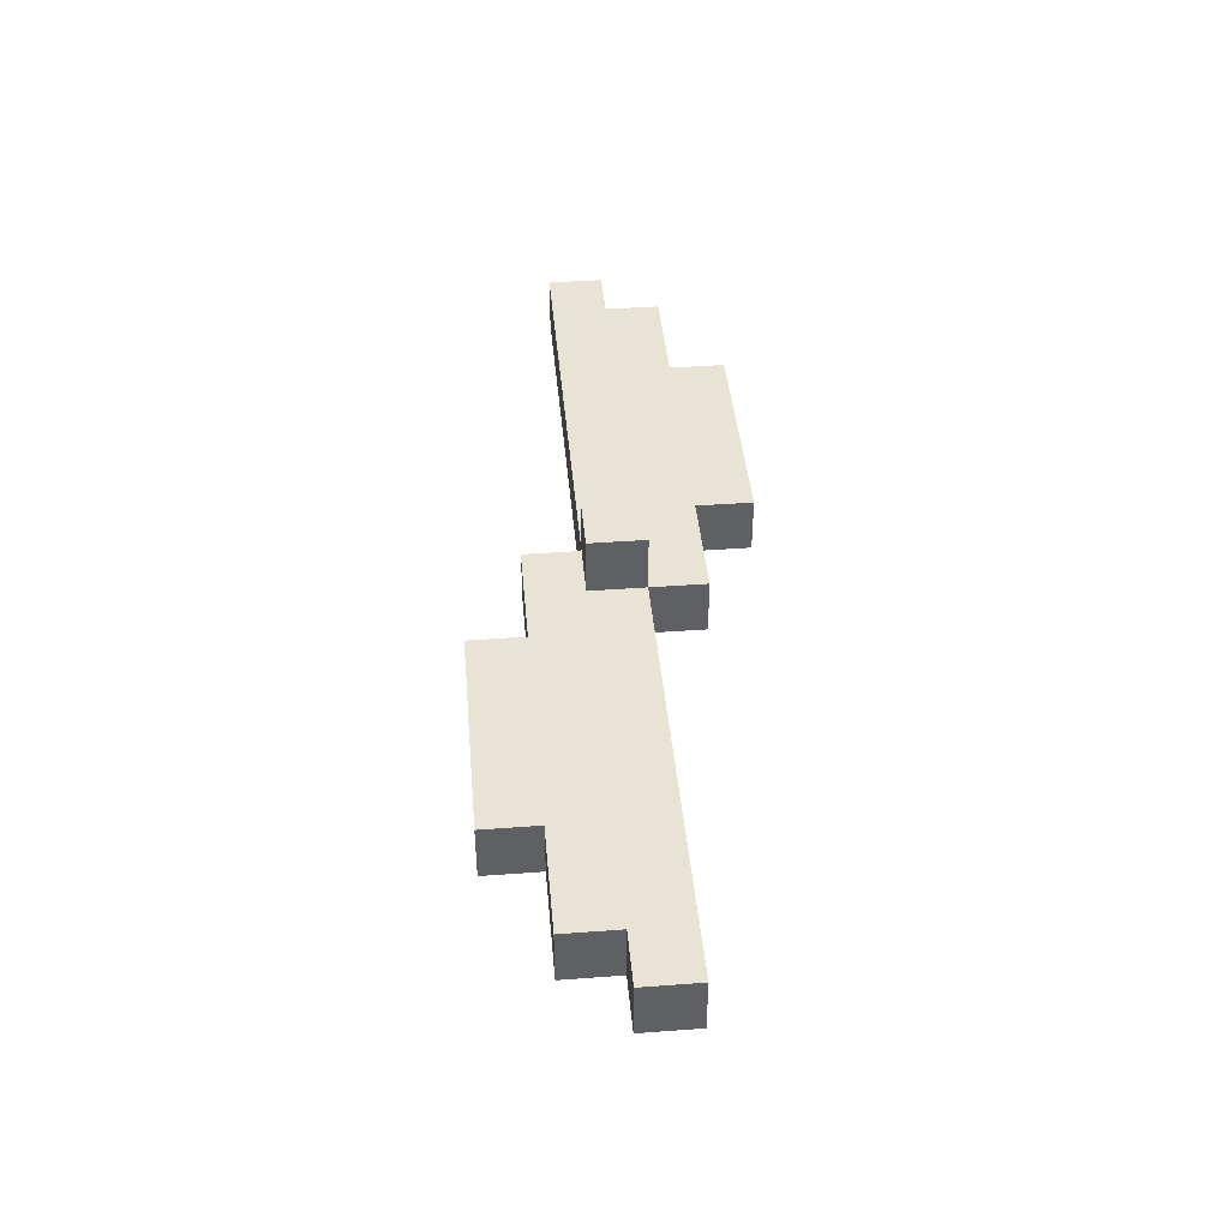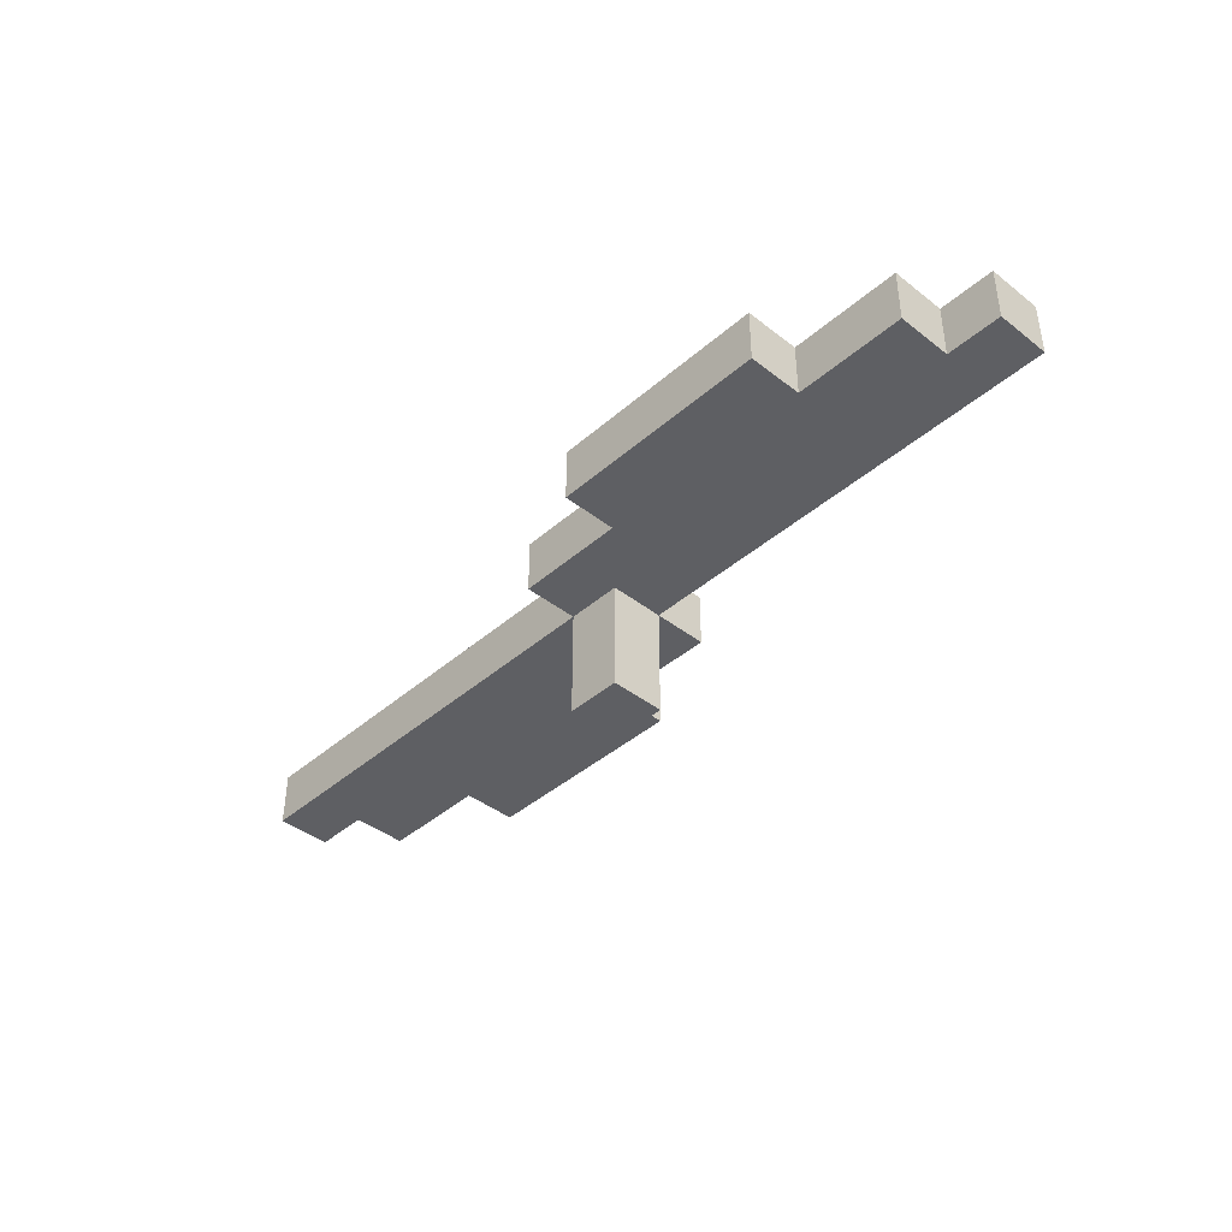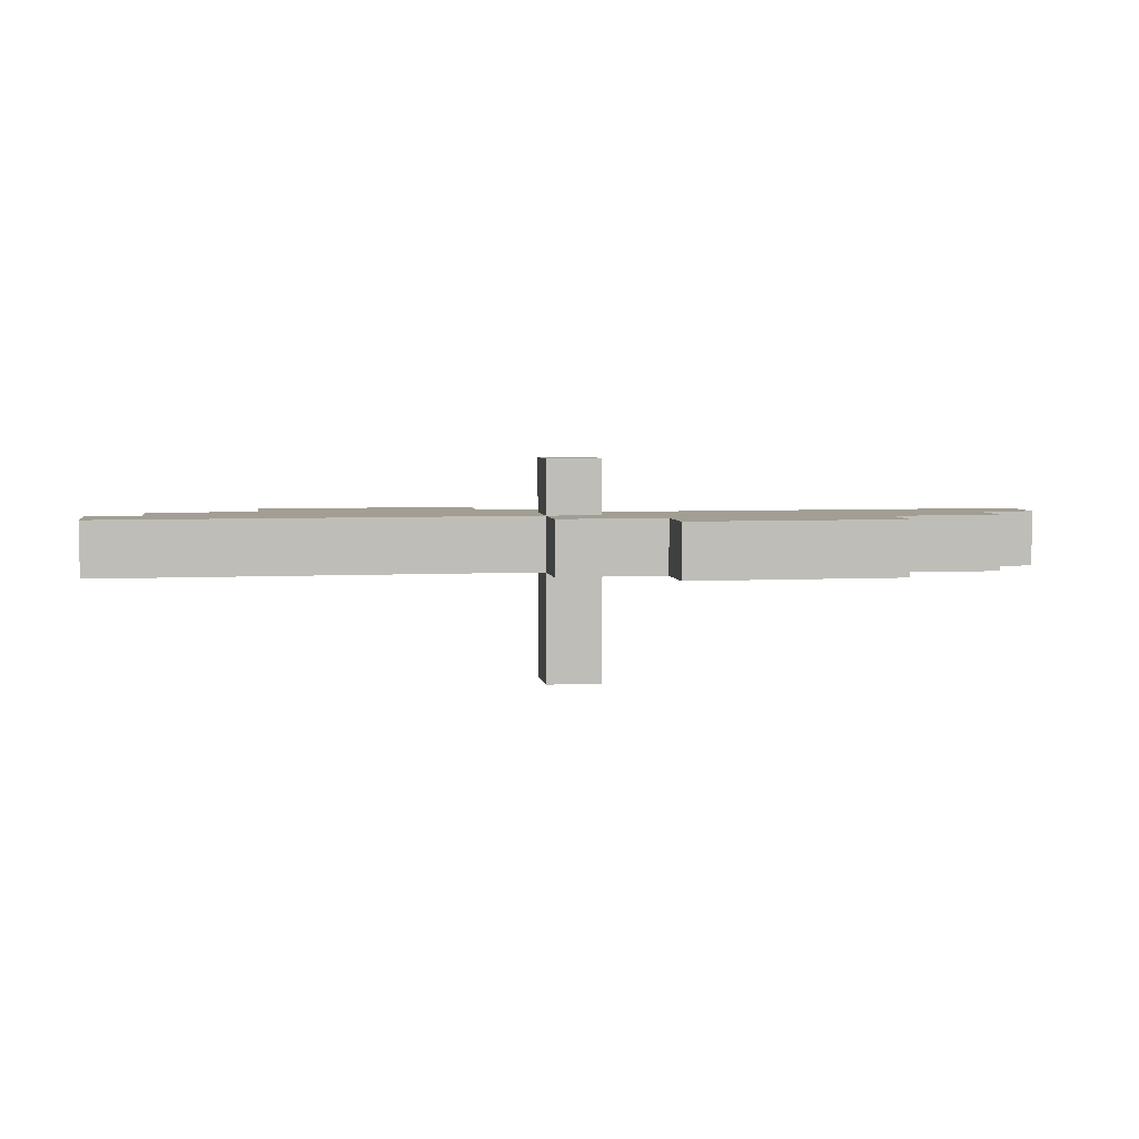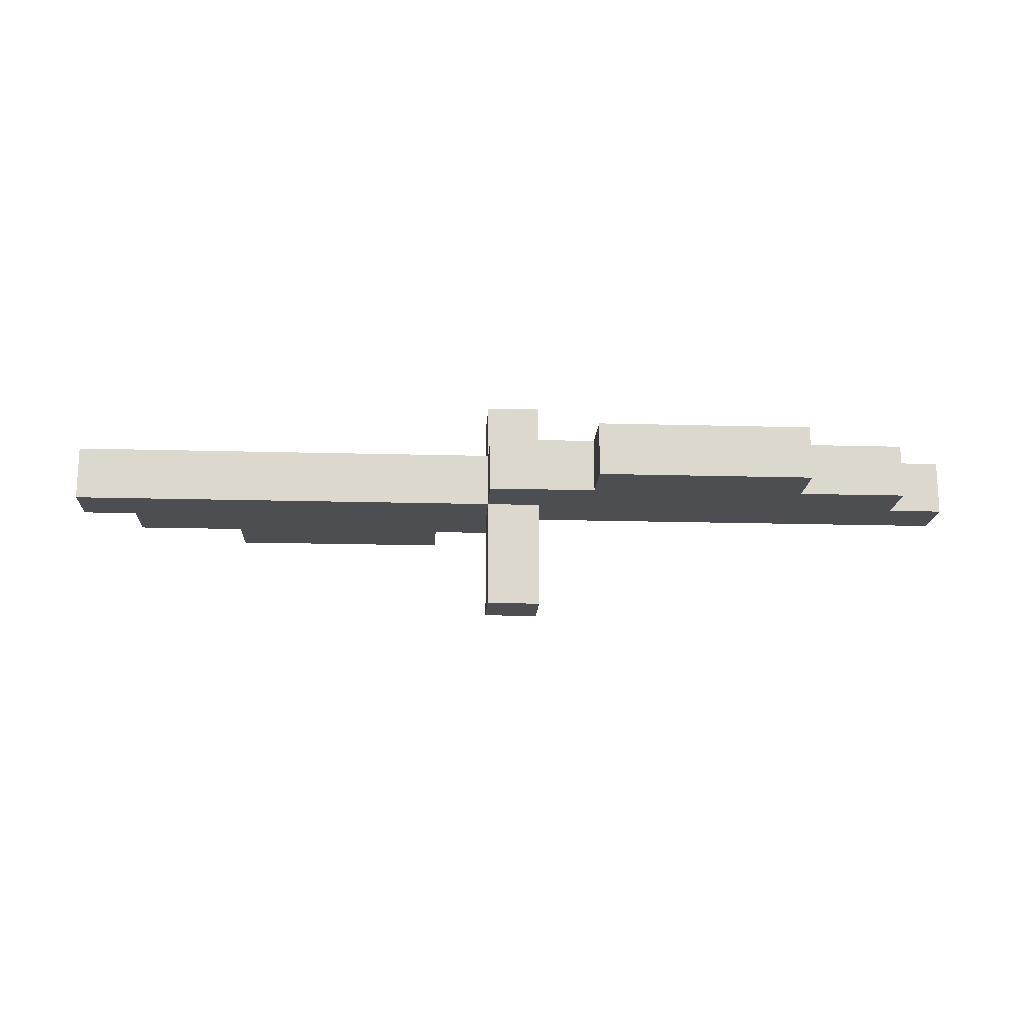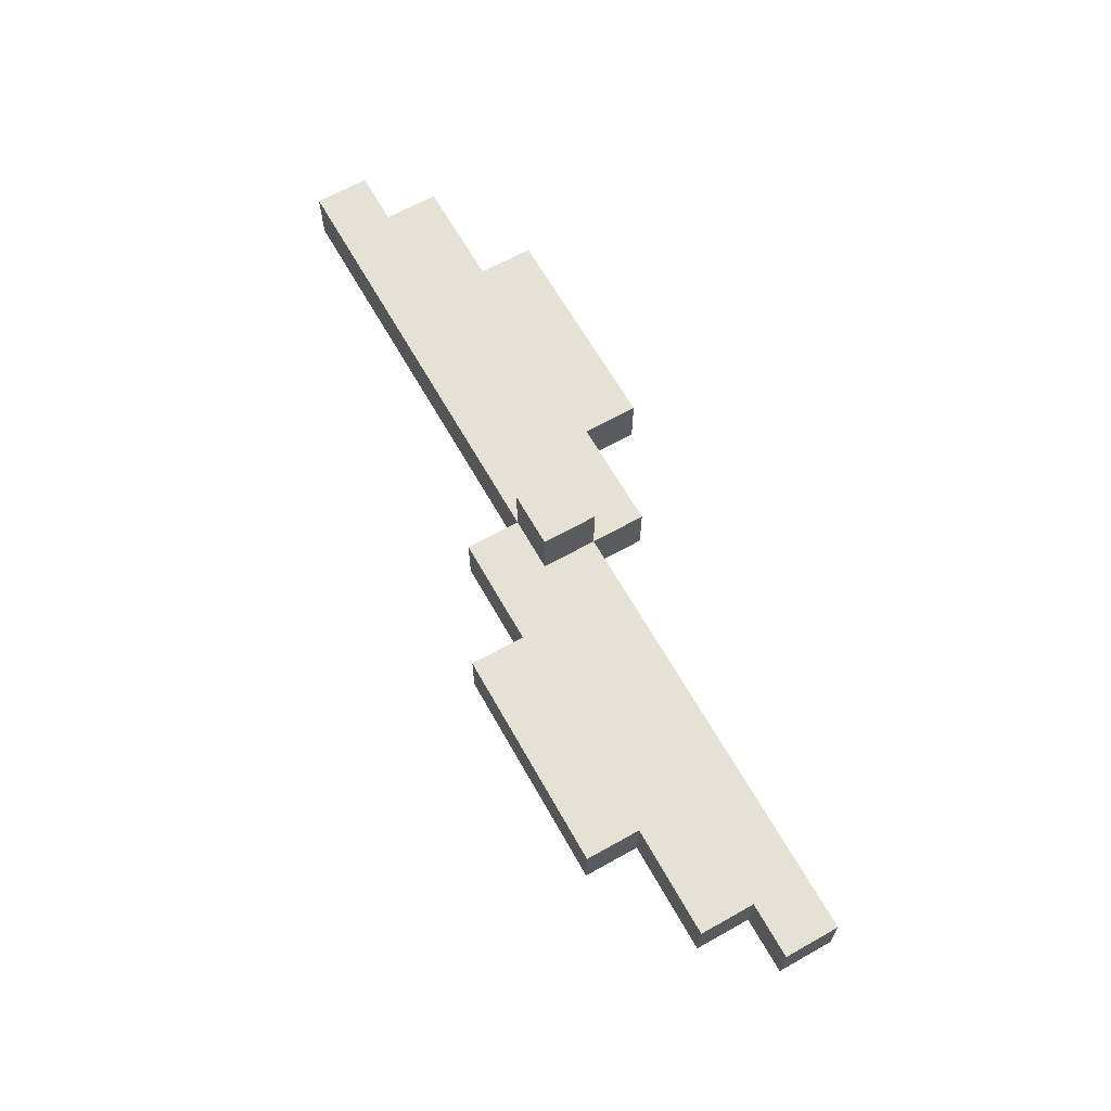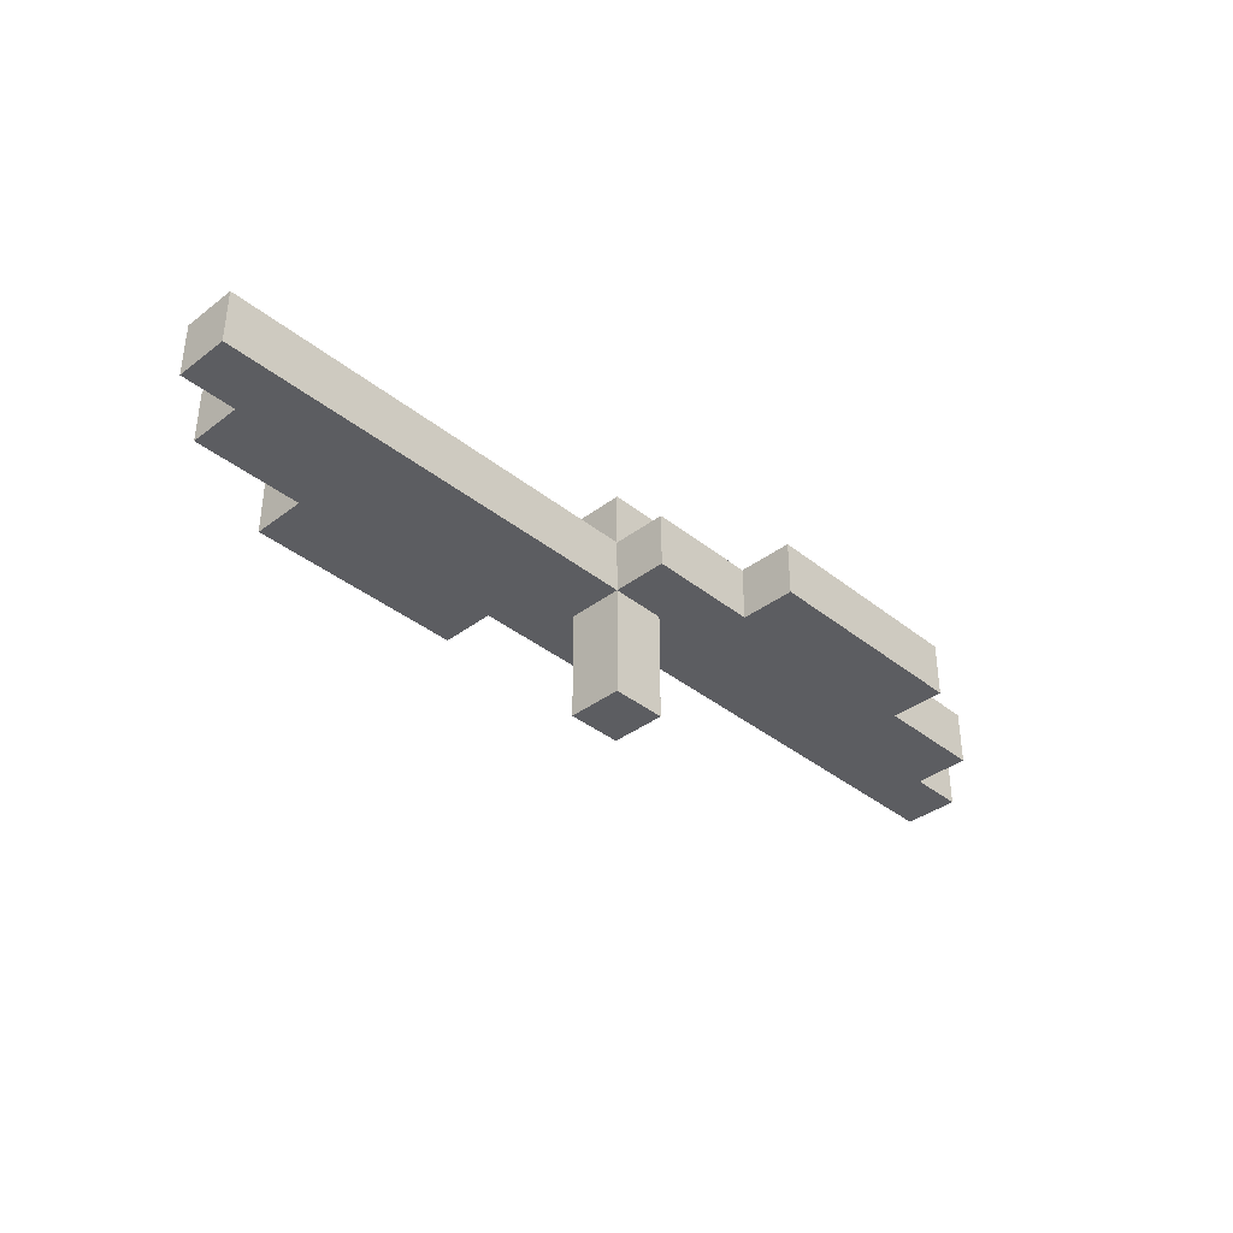
<metadata>
{"format":"obj","ext":"obj","renderer":"f3d","projection":"perspective","resolution":1024,"background":"white","views":[{"elev":42.1,"azim":-95.1,"up":"+Z"},{"elev":-41.0,"azim":46.5,"up":"+Z"},{"elev":5.0,"azim":-9.1,"up":"+Z"},{"elev":-17.1,"azim":-3.2,"up":"+Z"},{"elev":64.9,"azim":-119.4,"up":"+Z"},{"elev":-37.2,"azim":-45.8,"up":"+Z"}]}
</metadata>
<code>
g default
v -0.5 0.6 1.2
v -0.5 0.6 1.1
v -0.1 0.6 1.2
v -0.1 0.6 1.1
v -0.7 0.5 1.2
v -0.7 0.5 1.1
v -0.5 0.5 1.2
v -0.5 0.5 1.1
v -0.1 0.5 1.2
v -0.1 0.5 1.1
v 0.1 0.5 1.2
v 0.1 0.5 1.1
v -0.8 0.4 1.2
v -0.8 0.4 1.1
v -0.7 0.4 1.2
v -0.7 0.4 1.1
v 0 0.4 1.3
v 0 0.4 1.2
v 0 0.4 1.1
v 0 0.4 0.9
v 0.1 0.4 1.3
v 0.1 0.4 1.2
v 0.1 0.4 1.1
v 0.1 0.4 0.9
v 0.9 0.4 1.2
v 0.9 0.4 1.1
v -0.8 0.3 1.2
v -0.8 0.3 1.1
v 0 0.3 1.3
v 0 0.3 1.2
v 0 0.3 1.1
v 0 0.3 0.9
v 0.1 0.3 1.3
v 0.1 0.3 1.2
v 0.1 0.3 1.1
v 0.1 0.3 0.9
v 0.8 0.3 1.2
v 0.8 0.3 1.1
v 0.9 0.3 1.2
v 0.9 0.3 1.1
v 0 0.2 1.2
v 0 0.2 1.1
v 0.2 0.2 1.2
v 0.2 0.2 1.1
v 0.6 0.2 1.2
v 0.6 0.2 1.1
v 0.8 0.2 1.2
v 0.8 0.2 1.1
v 0.2 0.1 1.2
v 0.2 0.1 1.1
v 0.6 0.1 1.2
v 0.6 0.1 1.1
v 0 0.4 1.3
v 0.1 0.4 1.3
v 0 0.3 1.3
v 0.1 0.3 1.3
v -0.5 0.6 1.2
v -0.1 0.6 1.2
v -0.7 0.5 1.2
v -0.5 0.5 1.2
v -0.1 0.5 1.2
v 0.1 0.5 1.2
v -0.8 0.4 1.2
v -0.7 0.4 1.2
v 0 0.4 1.2
v 0.1 0.4 1.2
v 0.9 0.4 1.2
v -0.8 0.3 1.2
v 0 0.3 1.2
v 0.1 0.3 1.2
v 0.8 0.3 1.2
v 0.9 0.3 1.2
v 0 0.2 1.2
v 0.2 0.2 1.2
v 0.6 0.2 1.2
v 0.8 0.2 1.2
v 0.2 0.1 1.2
v 0.6 0.1 1.2
v -0.5 0.6 1.1
v -0.1 0.6 1.1
v -0.7 0.5 1.1
v -0.5 0.5 1.1
v -0.1 0.5 1.1
v 0.1 0.5 1.1
v -0.8 0.4 1.1
v -0.7 0.4 1.1
v 0 0.4 1.1
v 0.1 0.4 1.1
v 0.9 0.4 1.1
v -0.8 0.3 1.1
v 0 0.3 1.1
v 0.1 0.3 1.1
v 0.8 0.3 1.1
v 0.9 0.3 1.1
v 0 0.2 1.1
v 0.2 0.2 1.1
v 0.6 0.2 1.1
v 0.8 0.2 1.1
v 0.2 0.1 1.1
v 0.6 0.1 1.1
v 0 0.4 0.9
v 0.1 0.4 0.9
v 0 0.3 0.9
v 0.1 0.3 0.9
v -0.8 0.4 1.2
v -0.8 0.3 1.2
v -0.8 0.4 1.1
v -0.8 0.3 1.1
v -0.7 0.5 1.2
v -0.7 0.4 1.2
v -0.7 0.5 1.1
v -0.7 0.4 1.1
v -0.5 0.6 1.2
v -0.5 0.5 1.2
v -0.5 0.6 1.1
v -0.5 0.5 1.1
v 0 0.4 1.3
v 0 0.3 1.3
v 0 0.4 1.2
v 0 0.3 1.2
v 0 0.2 1.2
v 0 0.4 1.1
v 0 0.3 1.1
v 0 0.2 1.1
v 0 0.4 0.9
v 0 0.3 0.9
v 0.2 0.2 1.2
v 0.2 0.1 1.2
v 0.2 0.2 1.1
v 0.2 0.1 1.1
v -0.1 0.6 1.2
v -0.1 0.5 1.2
v -0.1 0.6 1.1
v -0.1 0.5 1.1
v 0.1 0.4 1.3
v 0.1 0.3 1.3
v 0.1 0.5 1.2
v 0.1 0.4 1.2
v 0.1 0.3 1.2
v 0.1 0.5 1.1
v 0.1 0.4 1.1
v 0.1 0.3 1.1
v 0.1 0.4 0.9
v 0.1 0.3 0.9
v 0.6 0.2 1.2
v 0.6 0.1 1.2
v 0.6 0.2 1.1
v 0.6 0.1 1.1
v 0.8 0.3 1.2
v 0.8 0.2 1.2
v 0.8 0.3 1.1
v 0.8 0.2 1.1
v 0.9 0.4 1.2
v 0.9 0.3 1.2
v 0.9 0.4 1.1
v 0.9 0.3 1.1
g BiPlane_solo_0_propeller:Mesh
f 3 2 1
f 4 2 3
f 7 6 5
f 8 6 7
f 11 10 9
f 12 10 11
f 15 14 13
f 16 14 15
f 21 18 17
f 22 18 21
f 23 20 19
f 24 20 23
f 25 23 22
f 26 23 25
f 27 28 30
f 30 28 31
f 29 30 33
f 33 30 34
f 31 32 35
f 35 32 36
f 37 38 39
f 39 38 40
f 41 42 43
f 43 42 44
f 45 46 47
f 47 46 48
f 49 50 51
f 51 50 52
f 55 54 53
f 56 54 55
f 60 58 57
f 61 58 60
f 64 60 59
f 64 62 61
f 64 61 60
f 65 62 64
f 66 62 65
f 68 64 63
f 68 65 64
f 69 65 68
f 70 67 66
f 71 67 70
f 72 67 71
f 73 70 69
f 73 71 70
f 74 71 73
f 75 71 74
f 76 71 75
f 77 75 74
f 78 75 77
f 79 80 82
f 82 80 83
f 81 82 86
f 83 84 86
f 82 83 86
f 86 84 87
f 87 84 88
f 85 86 90
f 86 87 90
f 90 87 91
f 88 89 92
f 92 89 93
f 93 89 94
f 91 92 95
f 92 93 95
f 95 93 96
f 96 93 97
f 97 93 98
f 96 97 99
f 99 97 100
f 101 102 103
f 103 102 104
f 107 106 105
f 108 106 107
f 111 110 109
f 112 110 111
f 115 114 113
f 116 114 115
f 119 118 117
f 120 118 119
f 123 121 120
f 124 121 123
f 125 123 122
f 126 123 125
f 129 128 127
f 130 128 129
f 131 132 133
f 133 132 134
f 135 136 138
f 138 136 139
f 137 138 140
f 140 138 141
f 141 142 143
f 143 142 144
f 145 146 147
f 147 146 148
f 149 150 151
f 151 150 152
f 153 154 155
f 155 154 156

</code>
